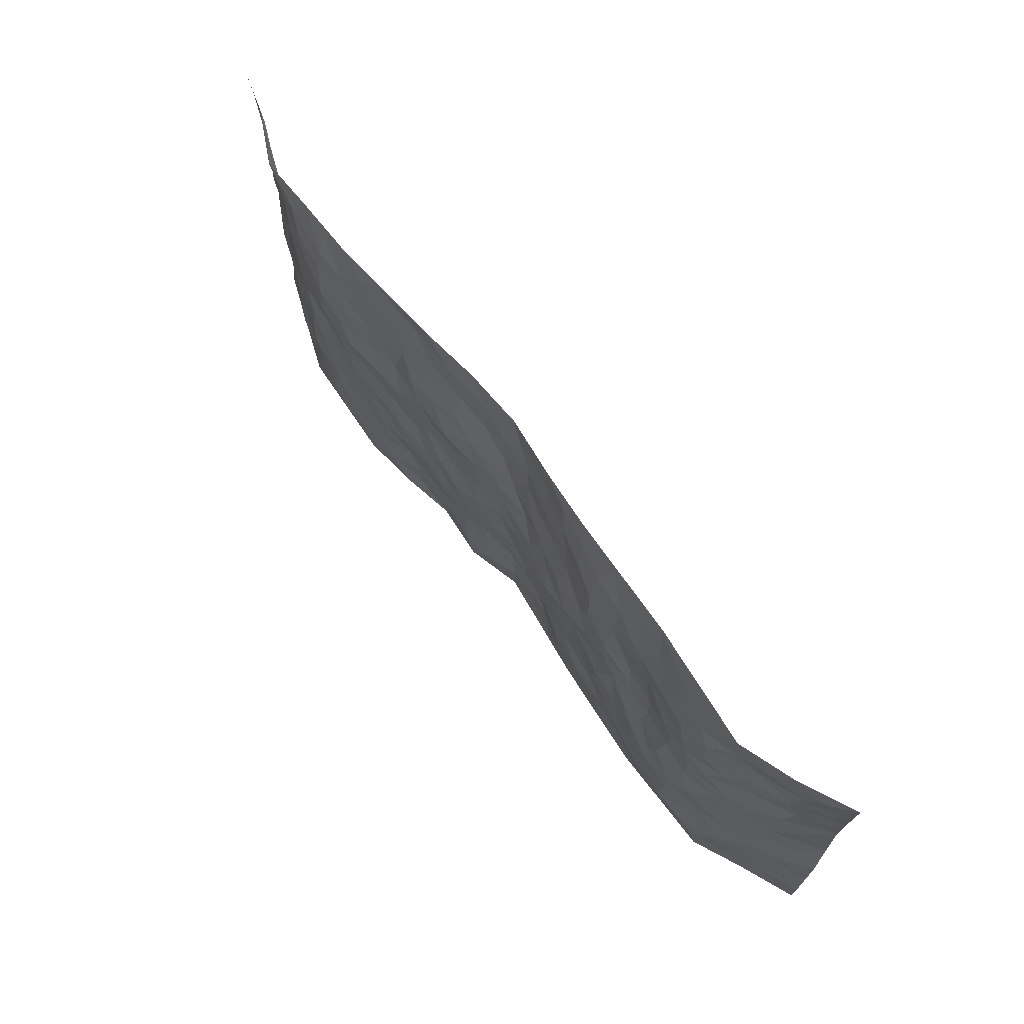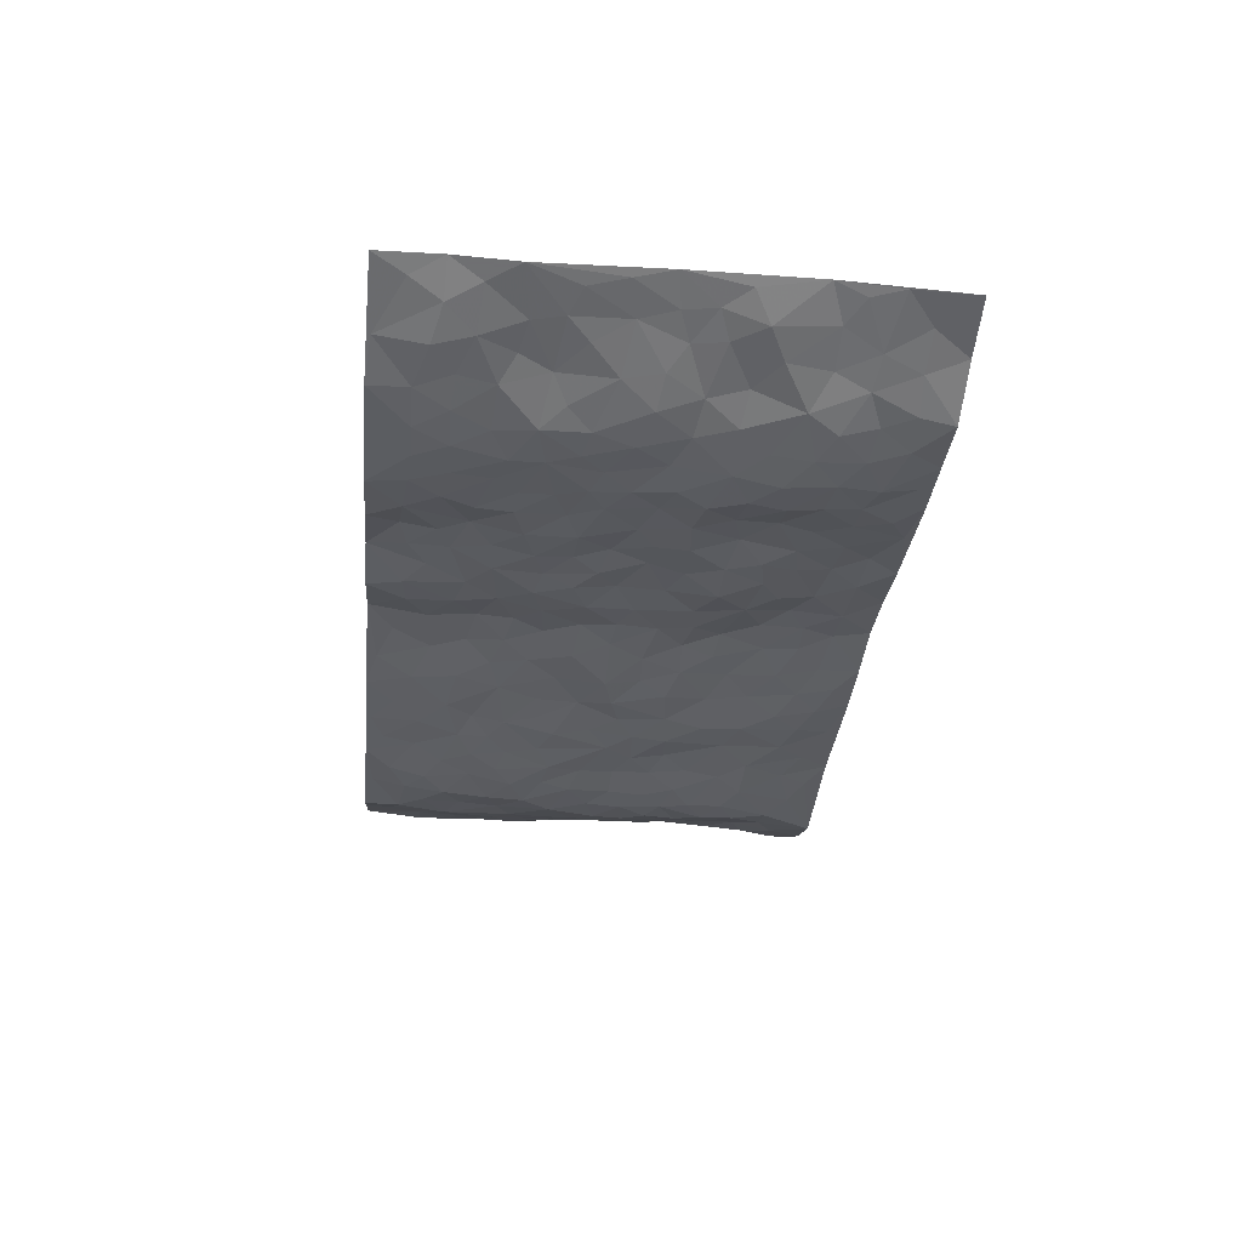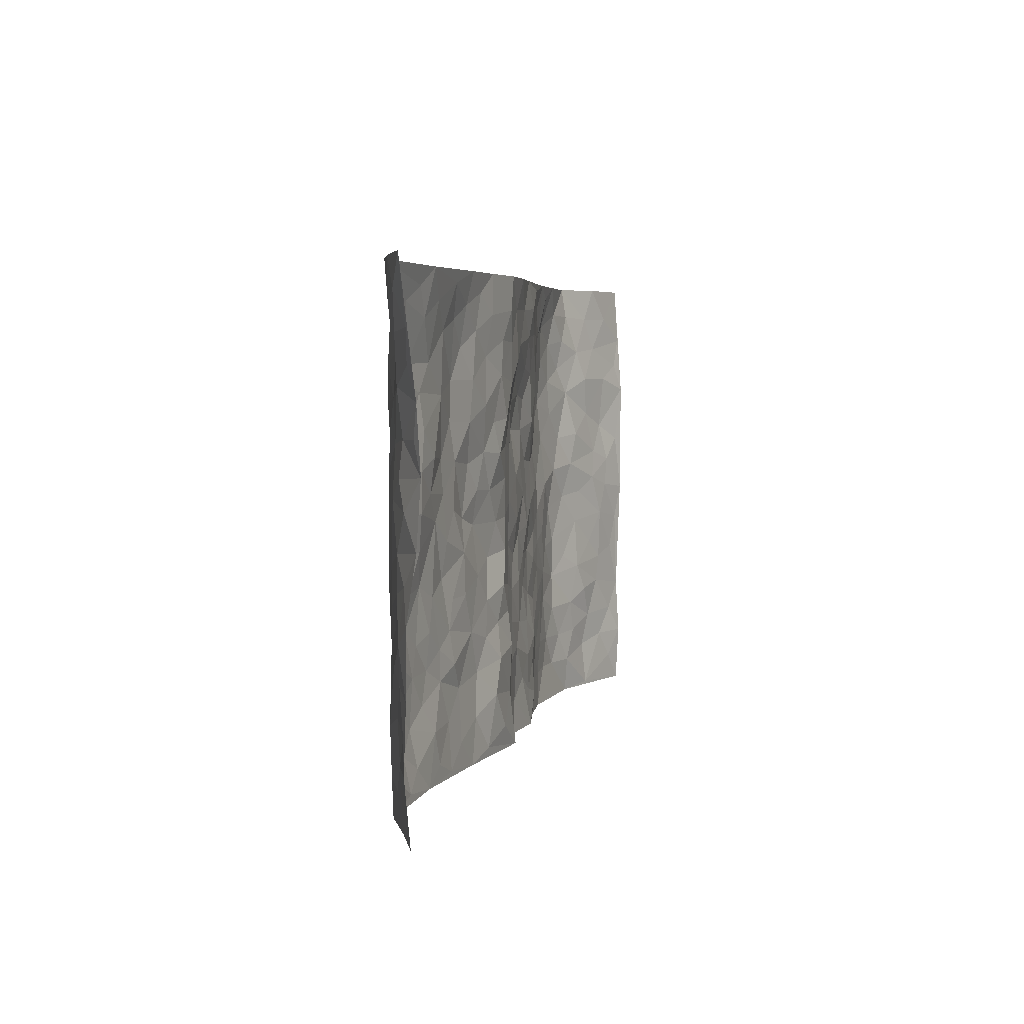
<metadata>
{"format":"obj","ext":"obj","renderer":"f3d","projection":"perspective","resolution":1024,"background":"white","views":[{"elev":70.0,"azim":-127.0,"up":"+Y"},{"elev":-32.9,"azim":84.3,"up":"+Z"},{"elev":4.2,"azim":-76.4,"up":"+Y"}]}
</metadata>
<code>
v -0.958 0.001664 0.08734
v -0.9633 0.9981 0.07056
v 0.9662 0.003008 0.07445
v 0.9656 0.9984 0.06771
v -0.7931 0.3926 0.006526
v -0.9531 0.4998 0.09698
v -0.8503 0.3578 0.02981
v 0.001519 0.003404 0.03674
v -0.9615 0.2504 0.08073
v -0.9117 0.3382 0.05265
v -0.7334 0.002136 -0.01148
v -0.9626 0.1258 0.07702
v -0.7091 0.2927 -0.0163
v -0.8444 0.002241 0.03993
v -0.8353 0.2884 0.02152
v -0.4886 0.003332 -0.01393
v -0.9428 0.1882 0.06996
v -0.2909 0.1676 -0.009747
v -0.7743 0.322 -0.0009071
v -0.8523 0.1206 0.03698
v -0.9079 0.06408 0.06294
v -0.789 0.06498 0.01304
v -0.6723 0.1267 -0.02773
v -0.7234 0.07494 -0.01732
v -0.8647 0.2072 0.03691
v -0.8989 0.2703 0.05052
v -0.7683 0.1771 -0.006462
v -0.691 0.2095 -0.02033
v -0.8554 0.4884 0.03419
v -0.9618 0.3758 0.081
v -0.7366 0.9971 -0.02292
v -0.5354 0.2228 -0.03418
v 0.2589 0.1569 0.00379
v -0.9521 0.7496 0.09762
v -0.3645 0.393 -0.02467
v -0.777 0.7524 0.004965
v -0.7919 0.8306 0.01455
v -0.5814 0.4422 -0.03604
v -0.6001 0.6052 -0.03062
v -0.4912 0.9952 0.001696
v -0.9319 0.6869 0.08704
v -0.6621 0.5621 -0.03018
v -0.389 0.7537 -0.0173
v -0.508 0.2804 -0.03529
v -0.4578 0.2256 -0.02961
v -0.4936 0.1627 -0.02801
v -0.4477 0.6361 -0.01389
v -0.3652 0.5597 -0.02097
v 0.1652 0.4739 0.0008762
v -0.3323 0.2214 -0.007067
v -0.2084 0.6112 -0.01327
v -0.3741 0.6293 -0.02322
v -0.3005 0.05871 -0.001764
v -0.6273 0.7098 -0.03679
v -0.3931 0.195 -0.01961
v -0.8609 0.6179 0.03925
v -0.03718 0.3493 0.02099
v 0.05702 0.3399 0.006154
v 0.2971 0.4515 -0.007383
v -0.09414 0.5519 0.003475
v -0.1639 0.5561 -0.004817
v 0.09197 0.6314 0.0009836
v -0.6336 0.3461 -0.03963
v -0.7482 0.574 -0.01241
v -0.9313 0.8096 0.07531
v -0.5583 0.1292 -0.03338
v -0.3662 0.01326 -0.004276
v -0.7919 0.4662 0.006003
v -0.6167 0.1719 -0.0378
v -0.6127 0.01911 -0.01465
v -0.2438 0.002461 0.006262
v -0.6144 0.08803 -0.02842
v -0.5452 0.05388 -0.02184
v -0.4298 0.03875 -0.01002
v -0.4498 0.1054 -0.01358
v -0.8764 0.6857 0.05139
v -0.9509 0.8737 0.07948
v -0.7369 0.509 -0.01606
v -0.0002035 0.9978 0.03309
v -0.7958 0.6751 0.01396
v -0.5612 0.3152 -0.04087
v -0.5122 0.4607 -0.02583
v 0.006983 0.5719 0.01211
v -0.04829 0.4831 0.005566
v 0.004451 0.4206 0.01376
v -0.1244 0.1292 0.02681
v -0.5686 0.6695 -0.03176
v -0.8997 0.5625 0.05982
v -0.731 0.6907 -0.01587
v -0.4474 0.2973 -0.0254
v -0.6314 0.2673 -0.03777
v -0.5011 0.6881 -0.01946
v -0.1701 0.485 -0.01344
v -0.2603 0.4362 -0.006198
v -0.6473 0.6486 -0.03219
v -0.0105 0.1182 0.02711
v -0.4141 0.5101 -0.02257
v -0.3411 0.2884 -0.01474
v -0.2383 0.5033 -0.01738
v -0.1779 0.3824 0.0002646
v -0.9482 0.6245 0.1041
v -0.7057 0.6225 -0.02535
v -0.8085 0.5799 0.01224
v -0.3605 0.1112 -0.01156
v -0.5215 0.5325 -0.01908
v -0.6844 0.4062 -0.03252
v -0.128 0.3245 0.007601
v -0.1475 0.2499 0.009892
v -0.5178 0.611 -0.01907
v 0.108 0.7299 0.0002708
v -0.002321 0.2161 0.02958
v -0.07143 0.2737 0.01656
v 0.005699 0.2892 0.01933
v -0.4277 0.3639 -0.02532
v -0.1933 0.1841 0.001528
v -0.6545 0.4877 -0.02896
v -0.5561 0.3811 -0.03509
v -0.491 0.3917 -0.03336
v -0.3058 0.5241 -0.01523
v -0.2566 0.3503 -0.004647
v -0.3535 0.4668 -0.01627
v -0.2241 0.271 -0.0009499
v -0.08791 0.4109 -0.002605
v -0.5946 0.531 -0.02889
v -0.09165 0.1997 0.02778
v -0.2112 0.09405 0.004396
v -0.3971 0.2586 -0.01972
v -0.9121 0.4378 0.06317
v -0.8585 0.4209 0.03459
v 0.09152 0.4233 -0.002784
v 0.2071 0.2374 -0.003661
v 0.08302 0.5178 0.003388
v 0.02048 0.4887 0.00852
v 0.1651 0.393 -0.008891
v 0.7861 0.4969 0.0117
v 0.2192 0.4342 -0.009935
v 0.2651 0.3131 -0.01024
v 0.1606 0.5685 -0.0004312
v 0.1231 0.9981 0.02571
v -0.2913 0.6198 -0.01689
v 0.4243 0.8796 -0.01654
v 0.4902 0.9974 -0.01499
v -0.2132 0.7811 0.0004566
v -0.05795 0.8636 0.02454
v -0.3195 0.3486 -0.01414
v -0.4586 0.5656 -0.01964
v -0.07357 0.05395 0.03279
v -0.1568 0.0231 0.01781
v 0.1202 0.001823 0.004381
v 0.01412 0.8593 0.02671
v -0.01608 0.6994 0.02221
v 0.4202 0.1962 -0.02034
v 0.3397 0.2891 -0.01611
v 0.5917 0.5259 -0.0315
v 0.5247 0.5461 -0.03854
v 0.454 0.1348 -0.02484
v 0.5221 0.227 -0.02874
v 0.4133 0.3614 -0.02001
v 0.02252 0.6414 0.009352
v -0.05931 0.6272 0.01819
v -0.146 0.7295 0.009359
v -0.08554 0.6931 0.01112
v -0.05955 0.7907 0.02176
v -0.1354 0.6331 0.002049
v 0.02199 0.774 0.0243
v 0.2455 0.9983 0.008912
v -0.01884 0.9258 0.033
v -0.2671 0.8466 -0.01264
v -0.198 0.8801 0.001927
v -0.3136 0.781 -0.0195
v -0.2451 0.9977 0.01022
v -0.2272 0.6962 -0.00304
v -0.3159 0.7003 -0.02127
v -0.1384 0.8294 0.007278
v -0.1222 0.9979 0.01912
v 0.2174 0.7473 -0.0116
v 0.1724 0.6684 -0.01704
v 0.3261 0.5952 -0.02139
v 0.2605 0.5237 -0.0078
v 0.2656 0.6669 -0.01725
v 0.4252 0.7434 -0.01894
v 0.3561 0.6825 -0.01049
v 0.2861 0.7341 -0.01604
v 0.06832 0.9287 0.02345
v 0.08013 0.8223 0.02389
v 0.1458 0.8577 0.01393
v 0.251 0.8728 0.008171
v 0.322 0.7932 -0.006026
v 0.2319 0.5969 -0.009112
v -0.8724 0.8662 0.03596
v -0.6833 0.8161 -0.03331
v -0.8589 0.7738 0.0359
v -0.8524 0.9968 0.01788
v -0.9121 0.9384 0.04539
v -0.8073 0.9196 0.004809
v -0.732 0.8845 -0.01457
v -0.6068 0.928 -0.02269
v -0.6633 0.8855 -0.0334
v -0.6883 0.7452 -0.03227
v -0.5603 0.8136 -0.03429
v -0.6224 0.7806 -0.03731
v -0.5123 0.8989 -0.01435
v -0.3911 0.8774 -0.01303
v -0.5468 0.9581 -0.01172
v -0.4646 0.8151 -0.02189
v -0.4436 0.9342 -0.005704
v -0.346 0.9712 0.003136
v -0.5118 0.7599 -0.02577
v -0.3197 0.9012 -0.01053
v -0.258 0.9304 -0.001317
v 0.1556 0.786 -0.001307
v 0.2547 0.8044 -0.002253
v 0.1885 0.933 0.01247
v 0.3937 0.8115 -0.01165
v 0.3378 0.8803 -0.001632
v 0.3819 0.9819 -0.00476
v 0.2898 0.9373 0.01026
v 0.4415 0.9476 -0.0172
v 0.3802 0.4934 -0.0187
v 0.325 0.5291 -0.01665
v 0.4832 0.6035 -0.03938
v 0.4329 0.6637 -0.02297
v 0.4053 0.5879 -0.0275
v 0.3528 0.19 -0.002602
v 0.4809 0.3342 -0.02586
v 0.4594 0.5224 -0.0268
v 0.3455 0.3879 -0.02006
v -0.124 0.914 0.01866
v -0.183 0.9575 0.008655
v 0.3196 0.1326 6.259e-05
v 0.6112 0.01401 -0.02069
v 0.2 0.3333 -0.003917
v 0.2703 0.3849 -0.01059
v 0.5833 0.2471 -0.03494
v 0.7355 0.9971 -0.02238
v 0.9638 0.2508 0.07419
v 0.4915 0.8119 -0.03203
v 0.7177 0.4875 -0.01734
v 0.4876 0.7467 -0.03667
v 0.96 0.5002 0.08429
v 0.67 0.2933 -0.03257
v 0.5091 0.4674 -0.03228
v 0.7707 0.3105 0.01163
v 0.5617 0.4149 -0.03174
v 0.4874 0.001642 -0.02579
v 0.08918 0.2524 0.008056
v 0.5038 0.07665 -0.0297
v 0.133 0.3189 -0.004098
v 0.4153 0.2665 -0.02189
v 0.8633 0.2651 0.0409
v 0.6425 0.4616 -0.03623
v 0.5773 0.08117 -0.03272
v 0.4485 0.4256 -0.0273
v 0.6078 0.371 -0.03534
v 0.2855 0.2321 -0.004591
v 0.4776 0.2711 -0.02446
v 0.263 0.07792 0.004567
v 0.3648 0.00161 -0.01048
v 0.2433 0.001716 0.01417
v 0.1994 0.1141 0.00496
v 0.06669 0.1701 0.01211
v 0.1435 0.1896 0.0056
v 0.6122 0.1465 -0.03334
v 0.7721 0.4226 0.004899
v 0.744 0.2207 -0.0008222
v 0.6509 0.07975 -0.02831
v 0.67 0.3841 -0.03174
v 0.7157 0.3387 -0.01383
v 0.8748 0.3261 0.04476
v 0.7414 0.5676 -0.0006232
v 0.6913 0.1449 -0.01964
v 0.7596 0.1496 0.002871
v 0.8316 0.3674 0.02847
v 0.9284 0.3497 0.06356
v 0.8737 0.4386 0.04857
v 0.582 0.3123 -0.03369
v 0.8166 0.106 0.01407
v 0.3317 0.06271 0.002427
v 0.4087 0.06839 -0.01829
v 0.06892 0.07773 0.008944
v 0.1406 0.07176 0.0006235
v 0.9583 0.7499 0.08602
v 0.7295 0.07862 -0.005878
v 0.6548 0.215 -0.02814
v 0.9451 0.4249 0.07334
v 0.893 0.5092 0.05768
v 0.7998 0.2501 0.0233
v 0.5322 0.1478 -0.03034
v 0.7346 0.001012 -0.01173
v 0.5024 0.3936 -0.03058
v 0.9284 0.06473 0.06114
v 0.961 0.1269 0.08182
v 0.8329 0.1806 0.02569
v 0.8891 0.125 0.04461
v 0.8246 0.009376 0.02208
v 0.9239 0.1886 0.06261
v 0.6664 0.5555 -0.02705
v 0.6921 0.6325 -0.02281
v 0.5862 0.6357 -0.04246
v 0.8193 0.6913 0.02223
v 0.6326 0.7713 -0.03628
v 0.9402 0.625 0.07472
v 0.7616 0.6419 0.008893
v 0.8453 0.5952 0.03696
v 0.7324 0.7434 -0.01158
v 0.8356 0.5305 0.03635
v 0.902 0.574 0.06018
v 0.8823 0.6592 0.04405
v 0.6406 0.6922 -0.03309
v 0.5661 0.7241 -0.0463
v 0.5096 0.6744 -0.04168
v 0.8442 0.8521 0.03366
v 0.7116 0.8704 -0.01711
v 0.8036 0.7765 0.02301
v 0.8836 0.7778 0.05369
v 0.776 0.8436 0.00648
v 0.9593 0.8742 0.07583
v 0.6954 0.8019 -0.02686
v 0.9377 0.8114 0.07134
v 0.7418 0.9305 -0.01361
v 0.8466 0.9988 0.03284
v 0.6127 0.9972 -0.01787
v 0.8147 0.9258 0.01898
v 0.8949 0.9281 0.05251
v 0.6622 0.9339 -0.02718
v 0.5572 0.9018 -0.0352
v 0.4921 0.8811 -0.02752
v 0.5513 0.9689 -0.02124
v 0.5704 0.8222 -0.03939
v 0.6376 0.8606 -0.03661
f 29 6 128
f 12 21 20
f 26 10 9
f 55 45 46
f 27 19 15
f 26 9 17
f 101 6 88
f 12 1 21
f 7 15 19
f 125 86 96
f 84 123 85
f 129 29 128
f 25 27 15
f 12 20 17
f 73 75 66
f 22 14 11
f 26 17 25
f 9 12 17
f 25 15 26
f 5 129 7
f 52 146 48
f 55 18 50
f 7 19 5
f 20 27 25
f 124 82 105
f 41 76 34
f 20 14 22
f 14 20 21
f 14 21 1
f 24 22 11
f 24 27 22
f 72 66 69
f 69 32 91
f 70 24 11
f 24 23 27
f 17 20 25
f 27 20 22
f 10 15 7
f 10 26 15
f 23 28 27
f 27 13 19
f 28 23 69
f 13 27 28
f 119 121 94
f 10 7 129
f 6 30 128
f 9 10 30
f 36 192 80
f 80 102 89
f 118 81 44
f 64 103 78
f 115 126 86
f 45 32 46
f 91 63 13
f 129 68 29
f 95 87 54
f 95 54 199
f 202 40 204
f 82 97 105
f 29 88 6
f 18 55 104
f 148 126 71
f 38 82 124
f 50 18 122
f 117 82 38
f 5 19 106
f 82 117 118
f 80 64 102
f 127 45 55
f 194 77 190
f 98 35 114
f 39 124 105
f 127 50 98
f 106 19 13
f 66 75 46
f 39 95 42
f 63 117 38
f 95 89 102
f 101 56 76
f 51 140 99
f 18 53 126
f 62 83 132
f 45 127 90
f 112 113 57
f 103 29 68
f 130 85 58
f 109 39 105
f 35 94 121
f 113 246 58
f 151 165 163
f 120 100 94
f 114 127 98
f 192 190 65
f 95 39 87
f 36 191 37
f 67 104 74
f 56 101 88
f 13 63 106
f 192 34 76
f 268 241 243
f 108 115 125
f 93 84 60
f 133 84 85
f 156 288 157
f 101 76 41
f 80 103 64
f 105 97 146
f 99 61 51
f 92 109 47
f 125 96 111
f 158 227 153
f 75 104 55
f 69 66 32
f 81 91 32
f 106 78 68
f 42 64 78
f 77 34 65
f 24 70 72
f 75 73 16
f 16 71 67
f 2 34 77
f 13 28 91
f 103 56 88
f 56 80 76
f 72 69 23
f 11 16 70
f 16 73 70
f 16 67 74
f 115 18 126
f 24 72 23
f 73 72 70
f 16 74 75
f 72 73 66
f 32 45 44
f 84 83 60
f 66 46 32
f 78 106 116
f 117 63 81
f 67 53 104
f 103 68 78
f 69 91 28
f 36 80 89
f 106 38 116
f 106 68 5
f 81 118 117
f 62 132 138
f 32 44 81
f 53 67 71
f 57 58 85
f 123 100 107
f 93 60 61
f 33 230 224
f 8 96 147
f 132 133 130
f 140 48 119
f 93 100 123
f 122 98 50
f 164 60 160
f 53 71 126
f 125 112 108
f 193 194 195
f 75 55 46
f 63 91 81
f 56 103 80
f 196 198 31
f 18 104 53
f 121 48 97
f 38 106 63
f 118 97 82
f 97 35 121
f 51 172 140
f 130 134 49
f 87 39 109
f 288 252 263
f 97 114 35
f 47 43 92
f 57 113 58
f 248 130 58
f 34 101 41
f 114 90 127
f 116 124 42
f 145 94 35
f 118 114 97
f 167 79 175
f 98 145 35
f 85 123 57
f 43 47 52
f 199 36 89
f 42 78 116
f 159 83 62
f 88 29 103
f 74 104 75
f 118 44 90
f 173 140 172
f 42 95 102
f 190 192 37
f 65 190 77
f 89 95 199
f 125 111 112
f 92 87 109
f 18 115 122
f 177 180 176
f 112 57 107
f 109 105 146
f 93 94 100
f 285 286 275
f 96 86 147
f 137 232 131
f 57 123 107
f 87 92 208
f 49 134 136
f 132 130 49
f 161 164 162
f 50 127 55
f 122 108 107
f 122 107 100
f 48 140 52
f 118 90 114
f 99 119 94
f 123 84 93
f 36 37 192
f 48 121 119
f 120 122 100
f 39 42 124
f 38 124 116
f 248 58 246
f 44 45 90
f 98 122 120
f 146 52 47
f 94 93 99
f 168 209 170
f 212 183 188
f 202 197 200
f 42 102 64
f 107 108 112
f 99 93 61
f 8 280 96
f 112 111 113
f 125 115 86
f 115 108 122
f 128 30 10
f 5 68 129
f 10 129 128
f 132 49 138
f 83 84 133
f 130 133 85
f 83 133 132
f 248 134 130
f 156 152 224
f 151 110 165
f 212 186 211
f 153 224 249
f 254 251 244
f 246 261 262
f 225 158 249
f 49 136 179
f 185 184 150
f 214 188 181
f 181 188 182
f 161 163 174
f 143 170 172
f 110 211 185
f 184 79 167
f 174 228 169
f 62 110 159
f 163 150 144
f 210 169 229
f 170 143 168
f 176 211 110
f 98 120 145
f 94 145 120
f 48 146 97
f 109 146 47
f 148 86 126
f 147 86 148
f 71 8 148
f 8 147 148
f 244 276 254
f 232 136 134
f 174 143 161
f 60 83 160
f 163 162 151
f 159 160 83
f 261 281 262
f 259 281 149
f 219 220 59
f 246 113 111
f 33 255 131
f 157 256 152
f 137 255 153
f 230 278 279
f 262 260 33
f 154 155 242
f 131 255 137
f 248 131 232
f 281 280 149
f 259 258 278
f 220 179 59
f 159 151 160
f 162 160 151
f 164 61 60
f 228 174 144
f 144 174 163
f 159 110 151
f 161 172 164
f 186 184 185
f 161 162 163
f 61 164 51
f 160 162 164
f 187 217 213
f 150 163 165
f 205 202 200
f 79 184 139
f 170 43 173
f 174 169 143
f 161 143 172
f 167 144 150
f 176 180 183
f 172 170 173
f 223 226 221
f 185 150 165
f 99 140 119
f 207 206 203
f 172 51 164
f 43 52 173
f 173 52 140
f 167 175 228
f 228 229 169
f 210 168 169
f 177 110 62
f 189 138 179
f 62 138 177
f 136 232 233
f 181 182 222
f 150 184 167
f 178 180 189
f 49 179 138
f 177 138 189
f 180 178 182
f 178 179 220
f 307 308 304
f 222 223 221
f 215 187 188
f 176 183 212
f 187 213 186
f 214 215 188
f 185 211 186
f 237 181 239
f 182 188 183
f 110 185 165
f 216 215 141
f 211 176 212
f 182 183 180
f 176 110 177
f 213 184 186
f 178 189 179
f 177 189 180
f 195 190 37
f 197 198 200
f 195 194 190
f 34 192 65
f 80 192 76
f 37 196 195
f 194 2 77
f 193 2 194
f 196 37 191
f 31 193 195
f 198 196 191
f 31 195 196
f 199 201 191
f 197 204 31
f 198 191 201
f 31 198 197
f 201 199 54
f 36 199 191
f 54 208 201
f 208 43 205
f 208 54 87
f 198 201 200
f 206 205 203
f 43 170 203
f 210 207 209
f 40 202 206
f 31 204 40
f 197 202 204
f 208 205 200
f 43 203 205
f 205 206 202
f 203 209 207
f 171 40 207
f 40 206 207
f 208 200 201
f 43 208 92
f 170 209 203
f 168 143 169
f 207 210 171
f 168 210 209
f 188 187 212
f 212 187 186
f 166 139 213
f 184 213 139
f 237 214 181
f 215 214 141
f 216 141 218
f 213 217 166
f 142 166 216
f 217 216 166
f 187 215 217
f 216 217 215
f 237 141 214
f 142 216 218
f 223 222 182
f 179 136 59
f 223 220 219
f 267 238 251
f 237 327 141
f 223 182 178
f 158 290 253
f 220 223 178
f 59 233 227
f 233 59 136
f 248 246 131
f 153 249 158
f 251 254 267
f 223 219 226
f 111 261 246
f 297 251 238
f 276 256 157
f 167 228 144
f 229 228 175
f 175 171 229
f 229 171 210
f 260 257 33
f 265 271 272
f 266 289 283
f 269 243 250
f 249 224 152
f 266 283 271
f 227 233 137
f 253 227 158
f 325 313 320
f 135 264 275
f 310 329 239
f 270 298 297
f 249 256 225
f 275 273 269
f 311 222 221
f 155 154 299
f 234 276 157
f 310 311 299
f 222 239 181
f 221 226 155
f 266 263 252
f 242 290 244
f 264 273 275
f 273 264 243
f 242 244 154
f 276 290 225
f 288 234 157
f 240 282 302
f 275 286 306
f 225 290 158
f 234 263 284
f 241 254 276
f 233 232 137
f 137 153 227
f 264 135 238
f 244 251 154
f 260 259 257
f 227 253 219
f 33 224 255
f 154 297 299
f 240 302 307
f 297 154 251
f 264 268 243
f 253 226 219
f 271 284 263
f 277 294 293
f 290 242 253
f 241 234 284
f 59 227 219
f 242 155 226
f 252 245 231
f 157 152 156
f 257 230 33
f 152 256 249
f 278 230 257
f 262 33 131
f 224 153 255
f 259 278 257
f 134 248 232
f 230 279 224
f 96 261 111
f 261 96 280
f 280 281 261
f 246 262 131
f 252 247 245
f 268 267 241
f 283 277 272
f 288 247 252
f 275 274 285
f 295 291 294
f 267 268 264
f 263 234 288
f 309 310 299
f 290 276 244
f 283 272 271
f 267 254 241
f 265 243 241
f 236 240 285
f 297 238 270
f 303 305 298
f 241 276 234
f 221 155 299
f 272 277 293
f 250 243 287
f 286 285 240
f 284 271 265
f 271 263 266
f 295 3 291
f 225 256 276
f 241 284 265
f 289 266 231
f 3 292 291
f 321 235 323
f 293 294 296
f 279 278 258
f 245 279 258
f 279 156 224
f 260 281 259
f 280 8 149
f 262 281 260
f 231 266 252
f 267 264 238
f 306 304 270
f 283 289 295
f 243 269 273
f 236 269 250
f 294 292 296
f 274 236 285
f 269 274 275
f 250 287 293
f 245 289 231
f 236 274 269
f 156 279 247
f 242 226 253
f 247 279 245
f 243 265 287
f 288 156 247
f 265 272 293
f 296 292 236
f 293 287 265
f 295 294 277
f 277 283 295
f 236 250 296
f 289 3 295
f 292 294 291
f 293 296 250
f 300 304 308
f 325 320 235
f 329 330 326
f 270 304 303
f 270 303 298
f 309 305 301
f 135 306 270
f 299 297 298
f 298 309 299
f 238 135 270
f 300 314 305
f 303 300 305
f 304 306 307
f 300 303 304
f 282 319 315
f 322 325 235
f 275 306 135
f 307 306 286
f 240 307 286
f 308 307 302
f 302 282 308
f 308 282 315
f 305 309 298
f 310 309 301
f 310 301 329
f 310 239 311
f 222 311 239
f 299 311 221
f 319 312 315
f 312 323 316
f 301 305 318
f 305 314 316
f 300 308 315
f 316 314 312
f 312 314 315
f 315 314 300
f 323 312 324
f 316 313 318
f 282 4 317
f 330 313 325
f 4 321 324
f 235 320 323
f 282 317 319
f 312 319 317
f 326 325 322
f 316 320 313
f 316 318 305
f 142 218 327
f 327 218 141
f 316 323 320
f 324 312 317
f 4 324 317
f 321 323 324
f 318 313 330
f 328 326 322
f 326 327 329
f 329 327 237
f 326 328 327
f 322 142 328
f 327 328 142
f 329 237 239
f 301 318 330
f 326 330 325
f 330 329 301

</code>
